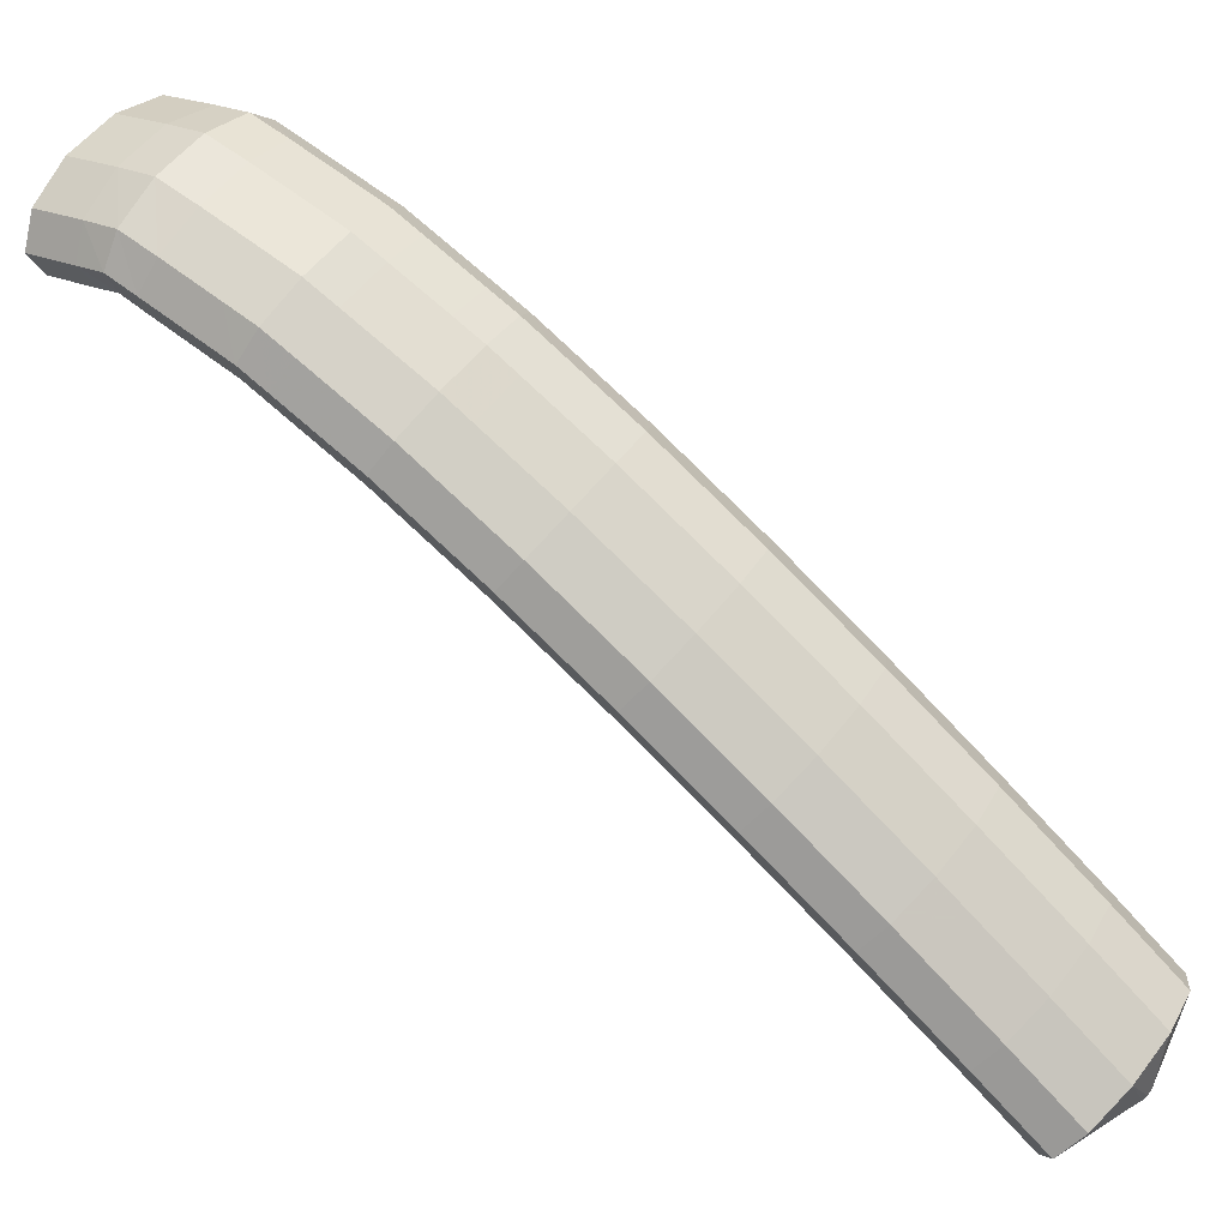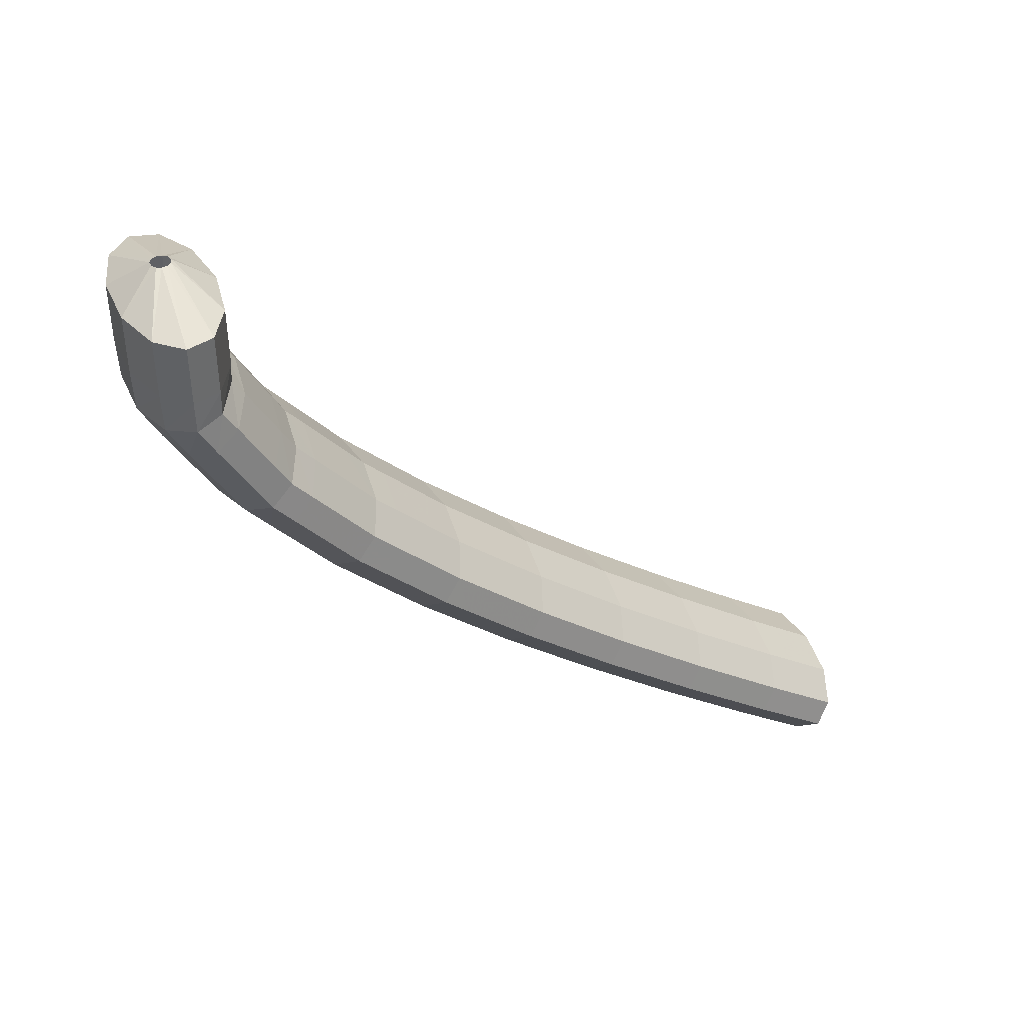
<metadata>
{"format":"obj","ext":"obj","renderer":"f3d","projection":"perspective","resolution":1024,"background":"white","views":[{"elev":26.3,"azim":136.3,"up":"+Y"},{"elev":46.7,"azim":-135.0,"up":"+Z"}]}
</metadata>
<code>
g tube1
v 135.7 157 159.3
v 135.5 157.1 159.4
v 135.4 157.4 159.4
v 135.5 157.7 159.4
v 135.7 157.9 159.4
v 136 157.9 159.4
v 136.2 157.8 159.4
v 136.4 157.6 159.3
v 136.4 157.3 159.3
v 136.3 157.1 159.3
v 136 156.9 159.3
v 135.7 157 159.3
v 134.8 155.2 157.7
v 132.5 156.6 158
v 131.2 158.3 158.2
v 131.4 159.7 158.3
v 132.9 160.5 158.3
v 135.4 160.3 158
v 138 159.2 157.8
v 139.9 157.6 157.5
v 140.5 156 157.3
v 139.6 154.9 157.3
v 137.5 154.6 157.5
v 134.8 155.2 157.7
v 134.7 155.3 156.2
v 132.4 156.7 156.5
v 131.1 158.4 156.7
v 131.2 159.8 156.8
v 132.8 160.6 156.7
v 135.3 160.4 156.5
v 137.9 159.3 156.2
v 139.8 157.7 156
v 140.4 156.1 155.8
v 139.5 155 155.8
v 137.4 154.7 156
v 134.7 155.3 156.2
v 134.6 155.5 154.7
v 132.3 156.8 155
v 131 158.5 155.2
v 131.1 160 155.3
v 132.7 160.7 155.2
v 135.2 160.5 155
v 137.8 159.4 154.7
v 139.7 157.8 154.4
v 140.2 156.2 154.3
v 139.3 155.1 154.3
v 137.2 154.8 154.4
v 134.6 155.5 154.7
v 134.6 155.6 153.8
v 132.2 157 154
v 130.9 158.6 153.9
v 131 160.1 153.7
v 132.5 160.8 153.3
v 135 160.6 152.8
v 137.6 159.5 152.6
v 139.5 157.9 152.5
v 140.1 156.3 152.7
v 139.2 155.2 153
v 137.2 154.9 153.4
v 134.6 155.6 153.8
v 134.3 155.1 153
v 131.9 156.5 153.1
v 130.5 158.1 152.8
v 130.6 159.4 152.2
v 132 160 151.5
v 134.4 159.8 150.9
v 137 158.7 150.6
v 139 157.2 150.7
v 139.7 155.7 151.2
v 138.9 154.7 151.9
v 136.9 154.5 152.6
v 134.3 155.1 153
v 133.9 154.5 151.6
v 131.5 155.9 151.7
v 130.1 157.5 151.4
v 130.2 158.8 150.8
v 131.6 159.4 150.1
v 134 159.2 149.5
v 136.6 158.1 149.2
v 138.6 156.6 149.3
v 139.3 155 149.8
v 138.5 154 150.5
v 136.5 153.8 151.2
v 133.9 154.5 151.6
v 133.5 153.9 150.2
v 131.1 155.3 150.3
v 129.7 156.8 150
v 129.7 158.2 149.4
v 131.2 158.8 148.7
v 133.6 158.5 148.1
v 136.2 157.5 147.8
v 138.2 155.9 147.9
v 138.9 154.4 148.4
v 138.1 153.4 149.1
v 136.1 153.2 149.8
v 133.5 153.9 150.2
v 133.1 153.4 149
v 130.7 154.7 149.1
v 129.3 156.3 148.7
v 129.3 157.5 148
v 130.7 158.1 147.2
v 133.1 157.8 146.5
v 135.7 156.8 146.2
v 137.7 155.3 146.4
v 138.4 153.8 147
v 137.7 152.8 147.8
v 135.7 152.7 148.5
v 133.1 153.4 149
v 132.7 152.6 148
v 130.3 154 148
v 128.9 155.4 147.5
v 128.8 156.6 146.7
v 130.2 157.2 145.8
v 132.6 156.8 145.1
v 135.2 155.8 144.8
v 137.2 154.3 145.1
v 137.9 152.9 145.7
v 137.2 152 146.6
v 135.3 151.9 147.5
v 132.7 152.6 148
v 132.2 151.8 146.7
v 129.8 153.1 146.8
v 128.4 154.6 146.3
v 128.3 155.8 145.5
v 129.7 156.3 144.6
v 132.1 156 143.9
v 134.7 154.9 143.6
v 136.7 153.5 143.8
v 137.5 152.1 144.5
v 136.8 151.2 145.4
v 134.8 151.1 146.2
v 132.2 151.8 146.7
v 131.7 150.9 145.5
v 129.3 152.2 145.5
v 127.9 153.7 145.1
v 127.9 154.9 144.3
v 129.2 155.5 143.3
v 131.6 155.1 142.6
v 134.2 154.1 142.4
v 136.2 152.6 142.6
v 137 151.2 143.2
v 136.3 150.3 144.1
v 134.3 150.2 145
v 131.7 150.9 145.5
v 131.3 150.1 144.4
v 128.9 151.4 144.4
v 127.4 152.9 143.9
v 127.4 154.1 143
v 128.7 154.6 142
v 131.1 154.2 141.3
v 133.7 153.2 141
v 135.7 151.7 141.3
v 136.5 150.3 142
v 135.8 149.5 142.9
v 133.9 149.4 143.8
v 131.3 150.1 144.4
v 130.8 149.2 143.3
v 128.4 150.5 143.3
v 126.9 152 142.8
v 126.8 153.1 141.8
v 128.2 153.6 140.8
v 130.5 153.2 140.1
v 133.1 152.1 139.8
v 135.1 150.7 140.1
v 136 149.4 140.8
v 135.3 148.5 141.8
v 133.4 148.5 142.7
v 130.8 149.2 143.3
v 130.3 148.3 142.1
v 127.9 149.6 142.1
v 126.4 151 141.6
v 126.3 152.1 140.7
v 127.7 152.6 139.7
v 130 152.2 138.9
v 132.6 151.2 138.7
v 134.6 149.7 138.9
v 135.4 148.4 139.7
v 134.8 147.6 140.7
v 132.8 147.5 141.6
v 130.3 148.3 142.1
v 129.8 147.3 141
v 127.3 148.6 141
v 125.9 150.1 140.5
v 125.8 151.2 139.6
v 127.1 151.6 138.6
v 129.5 151.3 137.8
v 132.1 150.2 137.5
v 134.1 148.8 137.8
v 134.9 147.4 138.6
v 134.2 146.6 139.5
v 132.3 146.6 140.5
v 129.8 147.3 141
v 129.3 146.4 139.9
v 126.8 147.7 139.9
v 125.4 149.1 139.3
v 125.3 150.2 138.4
v 126.6 150.6 137.4
v 129 150.3 136.6
v 131.5 149.2 136.3
v 133.6 147.8 136.6
v 134.4 146.5 137.4
v 133.7 145.7 138.4
v 131.8 145.6 139.4
v 129.3 146.4 139.9
v 128.7 145.4 138.9
v 126.3 146.7 138.9
v 124.8 148.1 138.3
v 124.7 149.2 137.3
v 126.1 149.6 136.3
v 128.4 149.2 135.5
v 131 148.1 135.2
v 133 146.7 135.5
v 133.9 145.4 136.3
v 133.2 144.7 137.4
v 131.3 144.7 138.3
v 128.7 145.4 138.9
v 128.2 144.4 137.8
v 125.8 145.7 137.8
v 124.3 147.1 137.2
v 124.2 148.2 136.2
v 125.5 148.6 135.2
v 127.9 148.2 134.4
v 130.4 147.1 134.1
v 132.5 145.7 134.4
v 133.3 144.4 135.2
v 132.7 143.7 136.3
v 130.8 143.6 137.2
v 128.2 144.4 137.8
v 127.7 143.4 136.7
v 125.3 144.7 136.7
v 123.8 146.1 136.1
v 123.7 147.1 135.1
v 125 147.6 134.1
v 127.3 147.2 133.3
v 129.9 146.1 133
v 131.9 144.7 133.3
v 132.8 143.4 134.1
v 132.1 142.6 135.2
v 130.2 142.6 136.1
v 127.7 143.4 136.7
v 127.1 142.4 135.6
v 124.7 143.7 135.6
v 123.2 145.1 135
v 123.1 146.1 134.1
v 124.4 146.5 133
v 126.8 146.1 132.2
v 129.4 145.1 131.9
v 131.4 143.7 132.2
v 132.2 142.4 133.1
v 131.6 141.6 134.1
v 129.7 141.6 135.1
v 127.1 142.4 135.6
v 126.6 141.4 134.6
v 124.2 142.6 134.6
v 122.7 144 134
v 122.6 145.1 133
v 123.9 145.4 131.9
v 126.2 145 131.1
v 128.8 144 130.8
v 130.8 142.6 131.2
v 131.7 141.3 132
v 131.1 140.6 133.1
v 129.2 140.6 134.1
v 126.6 141.4 134.6
v 126.1 140.3 133.6
v 123.6 141.6 133.6
v 122.1 142.9 133
v 122 144 132
v 123.3 144.4 130.9
v 125.7 144 130.1
v 128.2 142.9 129.8
v 130.3 141.5 130.1
v 131.1 140.3 131
v 130.5 139.5 132
v 128.6 139.5 133
v 126.1 140.3 133.6
v 125.5 139.2 132.6
v 123.1 140.5 132.5
v 121.6 141.9 131.9
v 121.5 142.9 130.9
v 122.8 143.3 129.9
v 125.1 142.9 129
v 127.7 141.8 128.8
v 129.7 140.5 129.1
v 130.6 139.2 129.9
v 130 138.5 131
v 128.1 138.5 132
v 125.5 139.2 132.6
v 125 138.2 131.5
v 122.6 139.5 131.5
v 121.1 140.8 130.9
v 120.9 141.9 129.9
v 122.2 142.2 128.8
v 124.5 141.8 128
v 127.1 140.8 127.7
v 129.2 139.4 128
v 130 138.1 128.9
v 129.4 137.4 130
v 127.5 137.4 131
v 125 138.2 131.5
v 124.4 137.1 130.6
v 122 138.4 130.5
v 120.5 139.8 129.9
v 120.4 140.8 128.9
v 121.7 141.1 127.8
v 124 140.7 127
v 126.6 139.6 126.7
v 128.6 138.3 127
v 129.5 137 127.9
v 128.9 136.3 129
v 127 136.4 130
v 124.4 137.1 130.6
v 123.9 136 129.6
v 121.5 137.3 129.5
v 119.9 138.7 128.9
v 119.8 139.7 127.9
v 121.1 140 126.8
v 123.4 139.6 125.9
v 126 138.6 125.7
v 128.1 137.2 126
v 128.9 136 126.9
v 128.3 135.2 128
v 126.4 135.3 129
v 123.9 136 129.6
v 123.3 135 128.5
v 120.9 136.2 128.5
v 119.4 137.6 127.9
v 119.3 138.6 126.9
v 120.6 139 125.8
v 122.9 138.5 124.9
v 125.5 137.5 124.7
v 127.5 136.1 125
v 128.4 134.9 125.9
v 127.8 134.2 127
v 125.9 134.2 128
v 123.3 135 128.5
v 122.8 133.9 127.6
v 120.4 135.2 127.5
v 118.8 136.5 126.9
v 118.7 137.5 125.9
v 120 137.9 124.7
v 122.3 137.4 123.9
v 124.9 136.4 123.6
v 126.9 135 124
v 127.8 133.8 124.9
v 127.2 133.1 126
v 125.3 133.1 127
v 122.8 133.9 127.6
v 122.2 132.8 126.6
v 119.8 134.1 126.6
v 118.3 135.4 125.9
v 118.1 136.4 124.9
v 119.4 136.7 123.8
v 121.7 136.3 122.9
v 124.3 135.2 122.6
v 126.4 133.9 123
v 127.2 132.7 123.9
v 126.7 132 125
v 124.8 132 126
v 122.2 132.8 126.6
v 121.7 131.7 125.6
v 119.2 133 125.6
v 117.7 134.3 124.9
v 117.6 135.3 123.9
v 118.9 135.6 122.8
v 121.2 135.2 121.9
v 123.8 134.1 121.7
v 125.8 132.8 122
v 126.7 131.6 122.9
v 126.1 130.9 124
v 124.2 130.9 125
v 121.7 131.7 125.6
v 121.1 130.6 124.6
v 118.7 131.8 124.6
v 117.2 133.2 124
v 117 134.2 122.9
v 118.3 134.5 121.8
v 120.6 134.1 121
v 123.2 133 120.7
v 125.3 131.7 121
v 126.1 130.4 121.9
v 125.5 129.8 123
v 123.7 129.8 124.1
v 121.1 130.6 124.6
v 120.5 129.5 123.7
v 118.1 130.7 123.6
v 116.6 132.1 123
v 116.4 133.1 121.9
v 117.7 133.4 120.8
v 120 133 120
v 122.6 131.9 119.7
v 124.7 130.5 120
v 125.6 129.3 120.9
v 125 128.7 122.1
v 123.1 128.7 123.1
v 120.5 129.5 123.7
v 120 128.4 122.7
v 117.6 129.6 122.7
v 116 131 122
v 115.9 131.9 121
v 117.2 132.3 119.8
v 119.5 131.8 119
v 122.1 130.8 118.7
v 124.1 129.4 119.1
v 125 128.2 120
v 124.4 127.5 121.1
v 122.5 127.6 122.1
v 120 128.4 122.7
v 119.4 127.3 121.8
v 117 128.5 121.7
v 115.5 129.8 121.1
v 115.3 130.8 120
v 116.6 131.1 118.9
v 118.9 130.7 118
v 121.5 129.6 117.8
v 123.5 128.3 118.1
v 124.4 127.1 119
v 123.8 126.4 120.2
v 122 126.5 121.2
v 119.4 127.3 121.8
v 118.9 126.1 120.8
v 116.4 127.4 120.8
v 114.9 128.7 120.1
v 114.7 129.7 119.1
v 116 130 117.9
v 118.3 129.6 117.1
v 120.9 128.5 116.8
v 123 127.2 117.2
v 123.9 126 118.1
v 123.3 125.3 119.2
v 121.4 125.3 120.2
v 118.9 126.1 120.8
v 118.6 126.2 118.3
v 118.4 126.3 118.2
v 118.2 126.5 118.1
v 118.2 126.7 117.9
v 118.4 126.8 117.7
v 118.6 126.8 117.5
v 118.9 126.7 117.5
v 119.1 126.5 117.6
v 119.1 126.3 117.8
v 119.1 126.2 118
v 118.9 126.1 118.2
v 118.6 126.2 118.3
f 1 2 14
f 14 13 1
f 2 3 15
f 15 14 2
f 3 4 16
f 16 15 3
f 4 5 17
f 17 16 4
f 5 6 18
f 18 17 5
f 6 7 19
f 19 18 6
f 7 8 20
f 20 19 7
f 8 9 21
f 21 20 8
f 9 10 22
f 22 21 9
f 10 11 23
f 23 22 10
f 11 12 24
f 24 23 11
f 13 14 26
f 26 25 13
f 14 15 27
f 27 26 14
f 15 16 28
f 28 27 15
f 16 17 29
f 29 28 16
f 17 18 30
f 30 29 17
f 18 19 31
f 31 30 18
f 19 20 32
f 32 31 19
f 20 21 33
f 33 32 20
f 21 22 34
f 34 33 21
f 22 23 35
f 35 34 22
f 23 24 36
f 36 35 23
f 25 26 38
f 38 37 25
f 26 27 39
f 39 38 26
f 27 28 40
f 40 39 27
f 28 29 41
f 41 40 28
f 29 30 42
f 42 41 29
f 30 31 43
f 43 42 30
f 31 32 44
f 44 43 31
f 32 33 45
f 45 44 32
f 33 34 46
f 46 45 33
f 34 35 47
f 47 46 34
f 35 36 48
f 48 47 35
f 37 38 50
f 50 49 37
f 38 39 51
f 51 50 38
f 39 40 52
f 52 51 39
f 40 41 53
f 53 52 40
f 41 42 54
f 54 53 41
f 42 43 55
f 55 54 42
f 43 44 56
f 56 55 43
f 44 45 57
f 57 56 44
f 45 46 58
f 58 57 45
f 46 47 59
f 59 58 46
f 47 48 60
f 60 59 47
f 49 50 62
f 62 61 49
f 50 51 63
f 63 62 50
f 51 52 64
f 64 63 51
f 52 53 65
f 65 64 52
f 53 54 66
f 66 65 53
f 54 55 67
f 67 66 54
f 55 56 68
f 68 67 55
f 56 57 69
f 69 68 56
f 57 58 70
f 70 69 57
f 58 59 71
f 71 70 58
f 59 60 72
f 72 71 59
f 61 62 74
f 74 73 61
f 62 63 75
f 75 74 62
f 63 64 76
f 76 75 63
f 64 65 77
f 77 76 64
f 65 66 78
f 78 77 65
f 66 67 79
f 79 78 66
f 67 68 80
f 80 79 67
f 68 69 81
f 81 80 68
f 69 70 82
f 82 81 69
f 70 71 83
f 83 82 70
f 71 72 84
f 84 83 71
f 73 74 86
f 86 85 73
f 74 75 87
f 87 86 74
f 75 76 88
f 88 87 75
f 76 77 89
f 89 88 76
f 77 78 90
f 90 89 77
f 78 79 91
f 91 90 78
f 79 80 92
f 92 91 79
f 80 81 93
f 93 92 80
f 81 82 94
f 94 93 81
f 82 83 95
f 95 94 82
f 83 84 96
f 96 95 83
f 85 86 98
f 98 97 85
f 86 87 99
f 99 98 86
f 87 88 100
f 100 99 87
f 88 89 101
f 101 100 88
f 89 90 102
f 102 101 89
f 90 91 103
f 103 102 90
f 91 92 104
f 104 103 91
f 92 93 105
f 105 104 92
f 93 94 106
f 106 105 93
f 94 95 107
f 107 106 94
f 95 96 108
f 108 107 95
f 97 98 110
f 110 109 97
f 98 99 111
f 111 110 98
f 99 100 112
f 112 111 99
f 100 101 113
f 113 112 100
f 101 102 114
f 114 113 101
f 102 103 115
f 115 114 102
f 103 104 116
f 116 115 103
f 104 105 117
f 117 116 104
f 105 106 118
f 118 117 105
f 106 107 119
f 119 118 106
f 107 108 120
f 120 119 107
f 109 110 122
f 122 121 109
f 110 111 123
f 123 122 110
f 111 112 124
f 124 123 111
f 112 113 125
f 125 124 112
f 113 114 126
f 126 125 113
f 114 115 127
f 127 126 114
f 115 116 128
f 128 127 115
f 116 117 129
f 129 128 116
f 117 118 130
f 130 129 117
f 118 119 131
f 131 130 118
f 119 120 132
f 132 131 119
f 121 122 134
f 134 133 121
f 122 123 135
f 135 134 122
f 123 124 136
f 136 135 123
f 124 125 137
f 137 136 124
f 125 126 138
f 138 137 125
f 126 127 139
f 139 138 126
f 127 128 140
f 140 139 127
f 128 129 141
f 141 140 128
f 129 130 142
f 142 141 129
f 130 131 143
f 143 142 130
f 131 132 144
f 144 143 131
f 133 134 146
f 146 145 133
f 134 135 147
f 147 146 134
f 135 136 148
f 148 147 135
f 136 137 149
f 149 148 136
f 137 138 150
f 150 149 137
f 138 139 151
f 151 150 138
f 139 140 152
f 152 151 139
f 140 141 153
f 153 152 140
f 141 142 154
f 154 153 141
f 142 143 155
f 155 154 142
f 143 144 156
f 156 155 143
f 145 146 158
f 158 157 145
f 146 147 159
f 159 158 146
f 147 148 160
f 160 159 147
f 148 149 161
f 161 160 148
f 149 150 162
f 162 161 149
f 150 151 163
f 163 162 150
f 151 152 164
f 164 163 151
f 152 153 165
f 165 164 152
f 153 154 166
f 166 165 153
f 154 155 167
f 167 166 154
f 155 156 168
f 168 167 155
f 157 158 170
f 170 169 157
f 158 159 171
f 171 170 158
f 159 160 172
f 172 171 159
f 160 161 173
f 173 172 160
f 161 162 174
f 174 173 161
f 162 163 175
f 175 174 162
f 163 164 176
f 176 175 163
f 164 165 177
f 177 176 164
f 165 166 178
f 178 177 165
f 166 167 179
f 179 178 166
f 167 168 180
f 180 179 167
f 169 170 182
f 182 181 169
f 170 171 183
f 183 182 170
f 171 172 184
f 184 183 171
f 172 173 185
f 185 184 172
f 173 174 186
f 186 185 173
f 174 175 187
f 187 186 174
f 175 176 188
f 188 187 175
f 176 177 189
f 189 188 176
f 177 178 190
f 190 189 177
f 178 179 191
f 191 190 178
f 179 180 192
f 192 191 179
f 181 182 194
f 194 193 181
f 182 183 195
f 195 194 182
f 183 184 196
f 196 195 183
f 184 185 197
f 197 196 184
f 185 186 198
f 198 197 185
f 186 187 199
f 199 198 186
f 187 188 200
f 200 199 187
f 188 189 201
f 201 200 188
f 189 190 202
f 202 201 189
f 190 191 203
f 203 202 190
f 191 192 204
f 204 203 191
f 193 194 206
f 206 205 193
f 194 195 207
f 207 206 194
f 195 196 208
f 208 207 195
f 196 197 209
f 209 208 196
f 197 198 210
f 210 209 197
f 198 199 211
f 211 210 198
f 199 200 212
f 212 211 199
f 200 201 213
f 213 212 200
f 201 202 214
f 214 213 201
f 202 203 215
f 215 214 202
f 203 204 216
f 216 215 203
f 205 206 218
f 218 217 205
f 206 207 219
f 219 218 206
f 207 208 220
f 220 219 207
f 208 209 221
f 221 220 208
f 209 210 222
f 222 221 209
f 210 211 223
f 223 222 210
f 211 212 224
f 224 223 211
f 212 213 225
f 225 224 212
f 213 214 226
f 226 225 213
f 214 215 227
f 227 226 214
f 215 216 228
f 228 227 215
f 217 218 230
f 230 229 217
f 218 219 231
f 231 230 218
f 219 220 232
f 232 231 219
f 220 221 233
f 233 232 220
f 221 222 234
f 234 233 221
f 222 223 235
f 235 234 222
f 223 224 236
f 236 235 223
f 224 225 237
f 237 236 224
f 225 226 238
f 238 237 225
f 226 227 239
f 239 238 226
f 227 228 240
f 240 239 227
f 229 230 242
f 242 241 229
f 230 231 243
f 243 242 230
f 231 232 244
f 244 243 231
f 232 233 245
f 245 244 232
f 233 234 246
f 246 245 233
f 234 235 247
f 247 246 234
f 235 236 248
f 248 247 235
f 236 237 249
f 249 248 236
f 237 238 250
f 250 249 237
f 238 239 251
f 251 250 238
f 239 240 252
f 252 251 239
f 241 242 254
f 254 253 241
f 242 243 255
f 255 254 242
f 243 244 256
f 256 255 243
f 244 245 257
f 257 256 244
f 245 246 258
f 258 257 245
f 246 247 259
f 259 258 246
f 247 248 260
f 260 259 247
f 248 249 261
f 261 260 248
f 249 250 262
f 262 261 249
f 250 251 263
f 263 262 250
f 251 252 264
f 264 263 251
f 253 254 266
f 266 265 253
f 254 255 267
f 267 266 254
f 255 256 268
f 268 267 255
f 256 257 269
f 269 268 256
f 257 258 270
f 270 269 257
f 258 259 271
f 271 270 258
f 259 260 272
f 272 271 259
f 260 261 273
f 273 272 260
f 261 262 274
f 274 273 261
f 262 263 275
f 275 274 262
f 263 264 276
f 276 275 263
f 265 266 278
f 278 277 265
f 266 267 279
f 279 278 266
f 267 268 280
f 280 279 267
f 268 269 281
f 281 280 268
f 269 270 282
f 282 281 269
f 270 271 283
f 283 282 270
f 271 272 284
f 284 283 271
f 272 273 285
f 285 284 272
f 273 274 286
f 286 285 273
f 274 275 287
f 287 286 274
f 275 276 288
f 288 287 275
f 277 278 290
f 290 289 277
f 278 279 291
f 291 290 278
f 279 280 292
f 292 291 279
f 280 281 293
f 293 292 280
f 281 282 294
f 294 293 281
f 282 283 295
f 295 294 282
f 283 284 296
f 296 295 283
f 284 285 297
f 297 296 284
f 285 286 298
f 298 297 285
f 286 287 299
f 299 298 286
f 287 288 300
f 300 299 287
f 289 290 302
f 302 301 289
f 290 291 303
f 303 302 290
f 291 292 304
f 304 303 291
f 292 293 305
f 305 304 292
f 293 294 306
f 306 305 293
f 294 295 307
f 307 306 294
f 295 296 308
f 308 307 295
f 296 297 309
f 309 308 296
f 297 298 310
f 310 309 297
f 298 299 311
f 311 310 298
f 299 300 312
f 312 311 299
f 301 302 314
f 314 313 301
f 302 303 315
f 315 314 302
f 303 304 316
f 316 315 303
f 304 305 317
f 317 316 304
f 305 306 318
f 318 317 305
f 306 307 319
f 319 318 306
f 307 308 320
f 320 319 307
f 308 309 321
f 321 320 308
f 309 310 322
f 322 321 309
f 310 311 323
f 323 322 310
f 311 312 324
f 324 323 311
f 313 314 326
f 326 325 313
f 314 315 327
f 327 326 314
f 315 316 328
f 328 327 315
f 316 317 329
f 329 328 316
f 317 318 330
f 330 329 317
f 318 319 331
f 331 330 318
f 319 320 332
f 332 331 319
f 320 321 333
f 333 332 320
f 321 322 334
f 334 333 321
f 322 323 335
f 335 334 322
f 323 324 336
f 336 335 323
f 325 326 338
f 338 337 325
f 326 327 339
f 339 338 326
f 327 328 340
f 340 339 327
f 328 329 341
f 341 340 328
f 329 330 342
f 342 341 329
f 330 331 343
f 343 342 330
f 331 332 344
f 344 343 331
f 332 333 345
f 345 344 332
f 333 334 346
f 346 345 333
f 334 335 347
f 347 346 334
f 335 336 348
f 348 347 335
f 337 338 350
f 350 349 337
f 338 339 351
f 351 350 338
f 339 340 352
f 352 351 339
f 340 341 353
f 353 352 340
f 341 342 354
f 354 353 341
f 342 343 355
f 355 354 342
f 343 344 356
f 356 355 343
f 344 345 357
f 357 356 344
f 345 346 358
f 358 357 345
f 346 347 359
f 359 358 346
f 347 348 360
f 360 359 347
f 349 350 362
f 362 361 349
f 350 351 363
f 363 362 350
f 351 352 364
f 364 363 351
f 352 353 365
f 365 364 352
f 353 354 366
f 366 365 353
f 354 355 367
f 367 366 354
f 355 356 368
f 368 367 355
f 356 357 369
f 369 368 356
f 357 358 370
f 370 369 357
f 358 359 371
f 371 370 358
f 359 360 372
f 372 371 359
f 361 362 374
f 374 373 361
f 362 363 375
f 375 374 362
f 363 364 376
f 376 375 363
f 364 365 377
f 377 376 364
f 365 366 378
f 378 377 365
f 366 367 379
f 379 378 366
f 367 368 380
f 380 379 367
f 368 369 381
f 381 380 368
f 369 370 382
f 382 381 369
f 370 371 383
f 383 382 370
f 371 372 384
f 384 383 371
f 373 374 386
f 386 385 373
f 374 375 387
f 387 386 374
f 375 376 388
f 388 387 375
f 376 377 389
f 389 388 376
f 377 378 390
f 390 389 377
f 378 379 391
f 391 390 378
f 379 380 392
f 392 391 379
f 380 381 393
f 393 392 380
f 381 382 394
f 394 393 381
f 382 383 395
f 395 394 382
f 383 384 396
f 396 395 383
f 385 386 398
f 398 397 385
f 386 387 399
f 399 398 386
f 387 388 400
f 400 399 387
f 388 389 401
f 401 400 388
f 389 390 402
f 402 401 389
f 390 391 403
f 403 402 390
f 391 392 404
f 404 403 391
f 392 393 405
f 405 404 392
f 393 394 406
f 406 405 393
f 394 395 407
f 407 406 394
f 395 396 408
f 408 407 395
f 397 398 410
f 410 409 397
f 398 399 411
f 411 410 398
f 399 400 412
f 412 411 399
f 400 401 413
f 413 412 400
f 401 402 414
f 414 413 401
f 402 403 415
f 415 414 402
f 403 404 416
f 416 415 403
f 404 405 417
f 417 416 404
f 405 406 418
f 418 417 405
f 406 407 419
f 419 418 406
f 407 408 420
f 420 419 407
f 409 410 422
f 422 421 409
f 410 411 423
f 423 422 410
f 411 412 424
f 424 423 411
f 412 413 425
f 425 424 412
f 413 414 426
f 426 425 413
f 414 415 427
f 427 426 414
f 415 416 428
f 428 427 415
f 416 417 429
f 429 428 416
f 417 418 430
f 430 429 417
f 418 419 431
f 431 430 418
f 419 420 432
f 432 431 419
f 421 422 434
f 434 433 421
f 422 423 435
f 435 434 422
f 423 424 436
f 436 435 423
f 424 425 437
f 437 436 424
f 425 426 438
f 438 437 425
f 426 427 439
f 439 438 426
f 427 428 440
f 440 439 427
f 428 429 441
f 441 440 428
f 429 430 442
f 442 441 429
f 430 431 443
f 443 442 430
f 431 432 444
f 444 443 431
g

</code>
